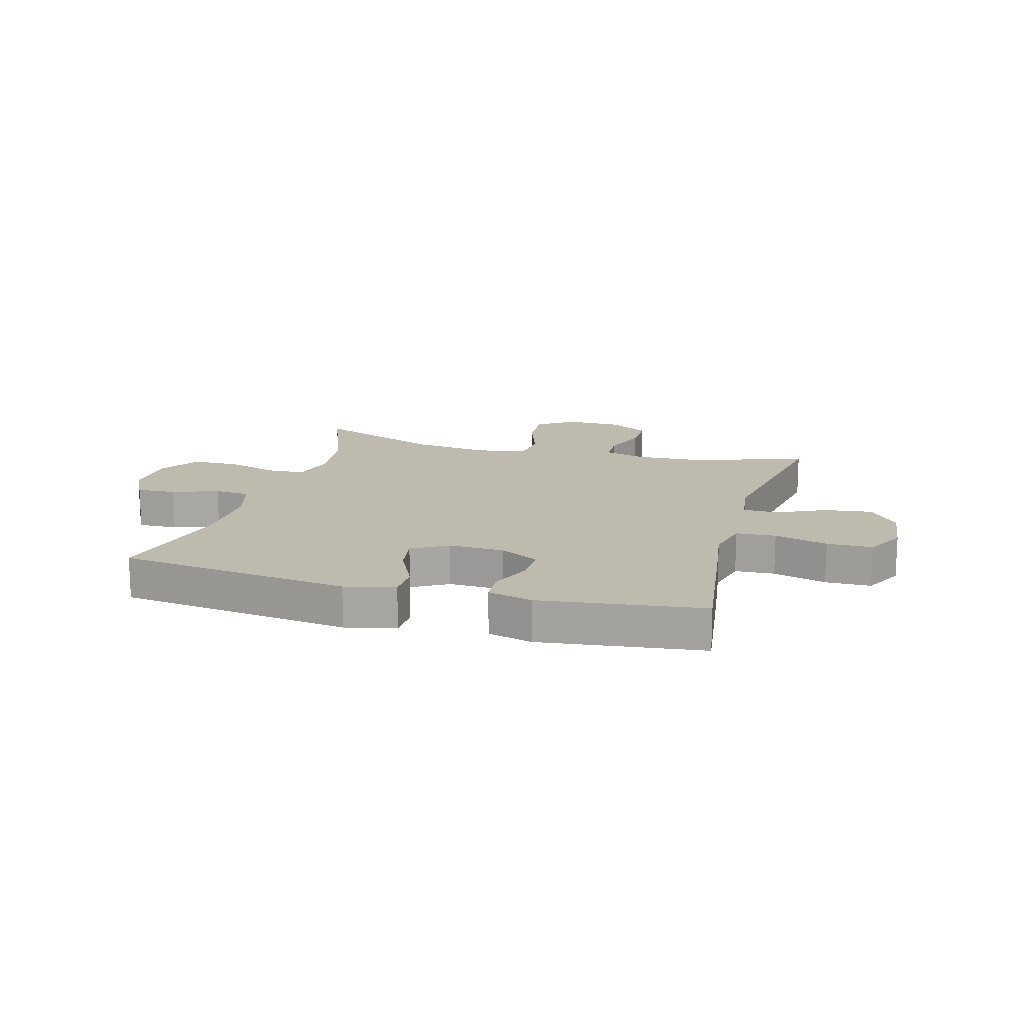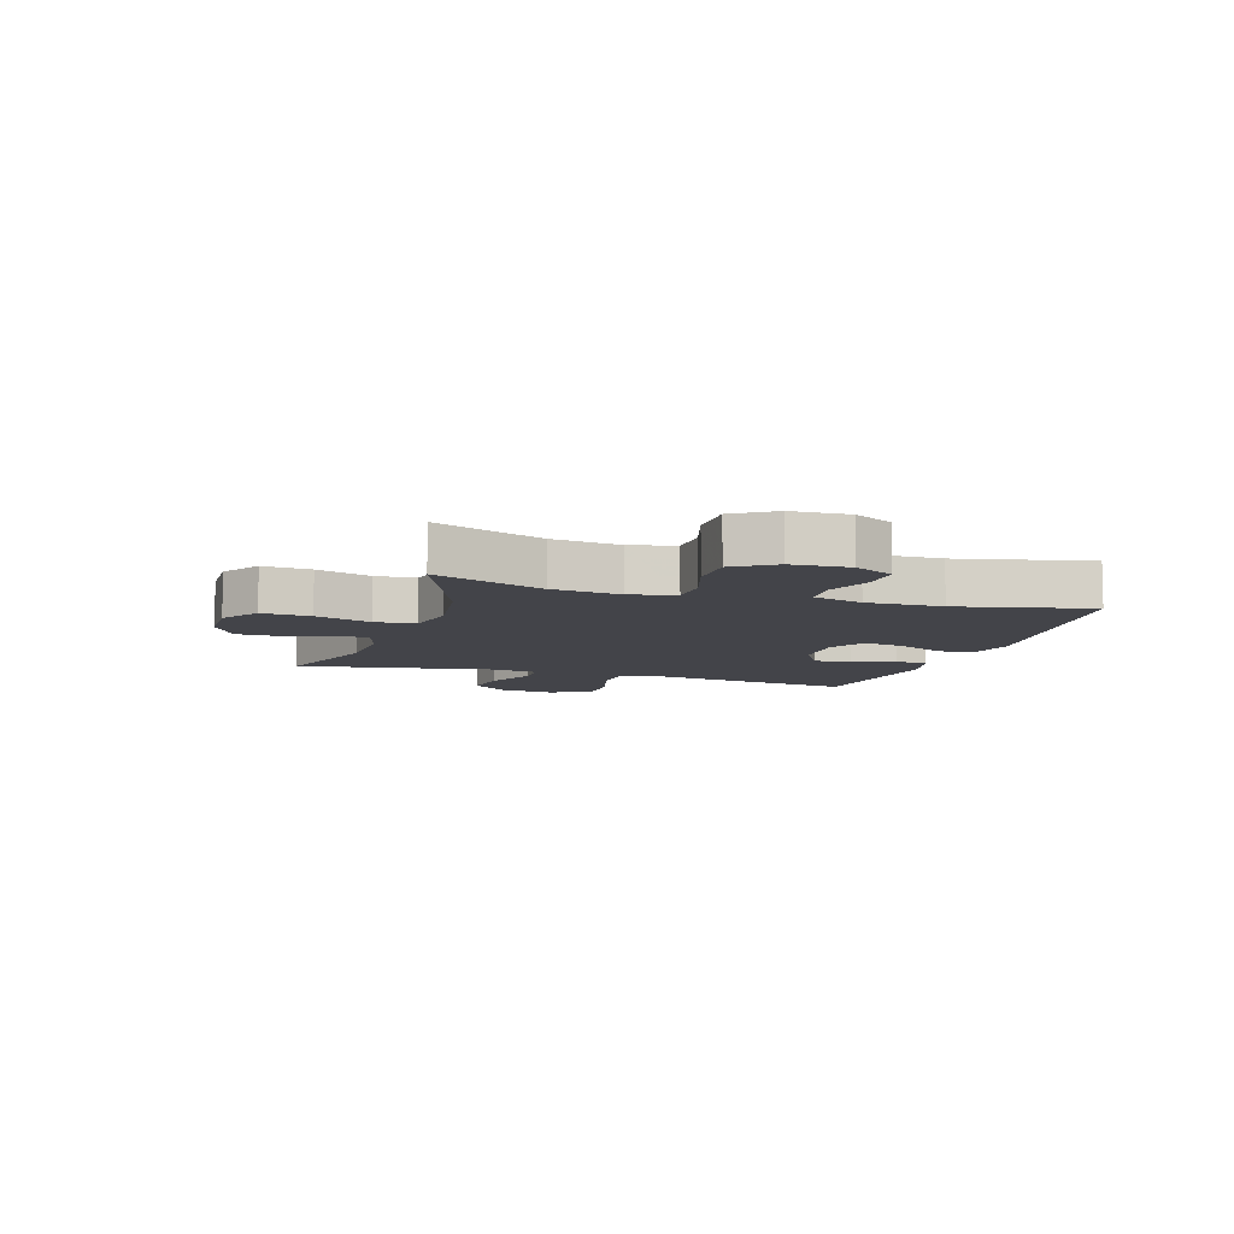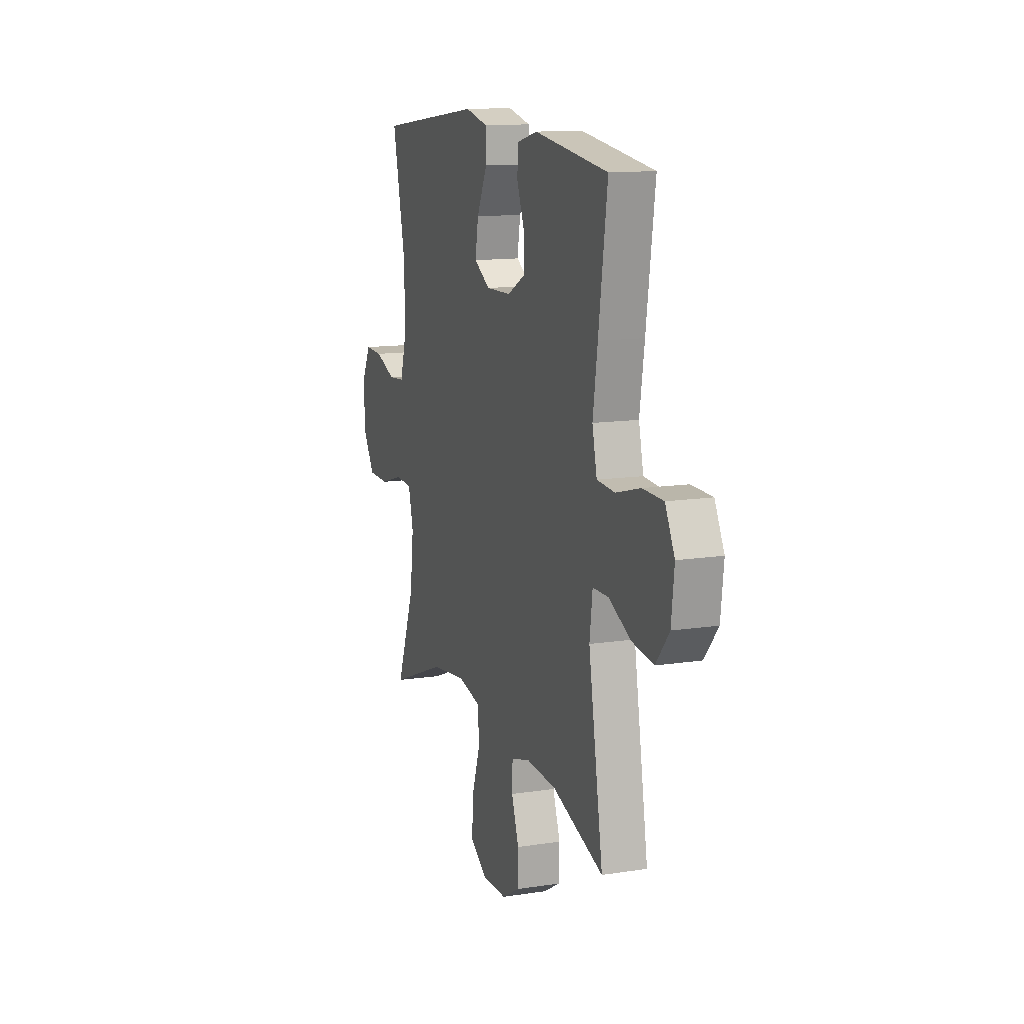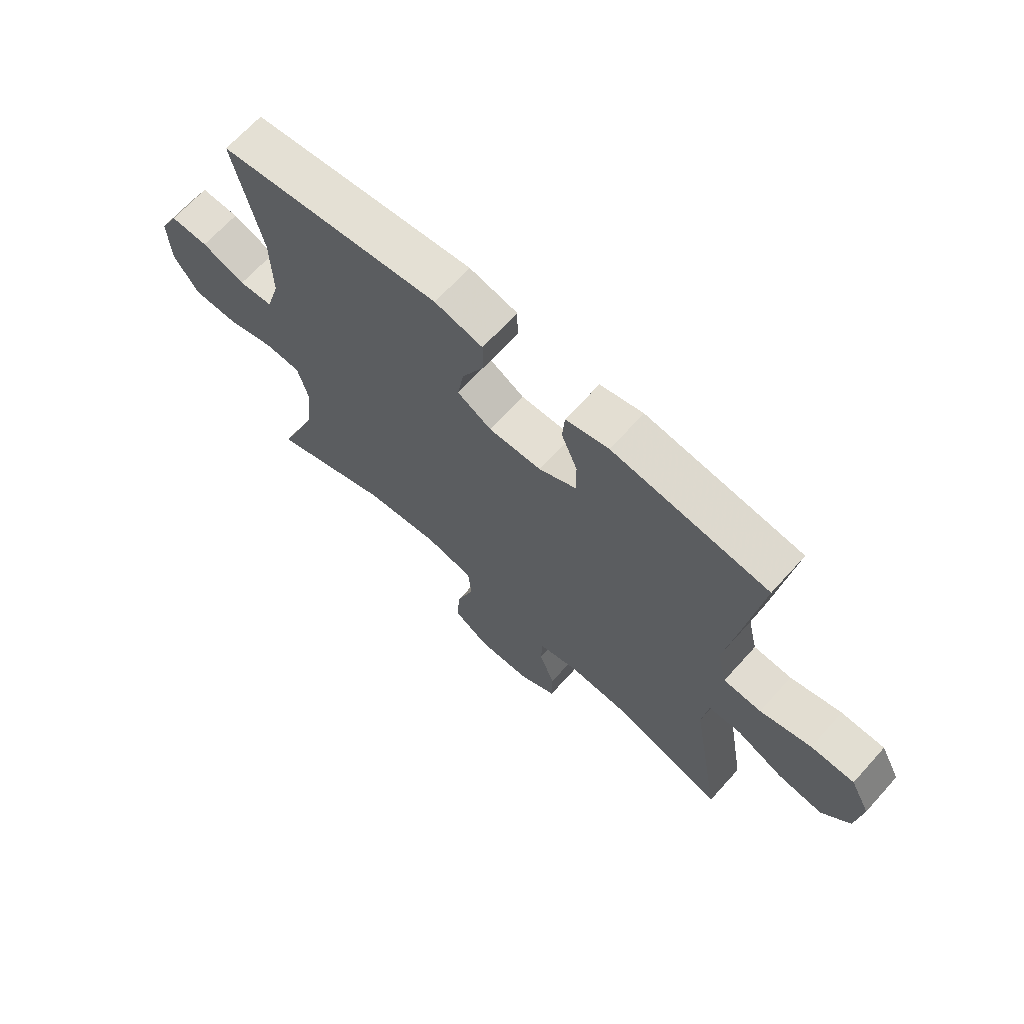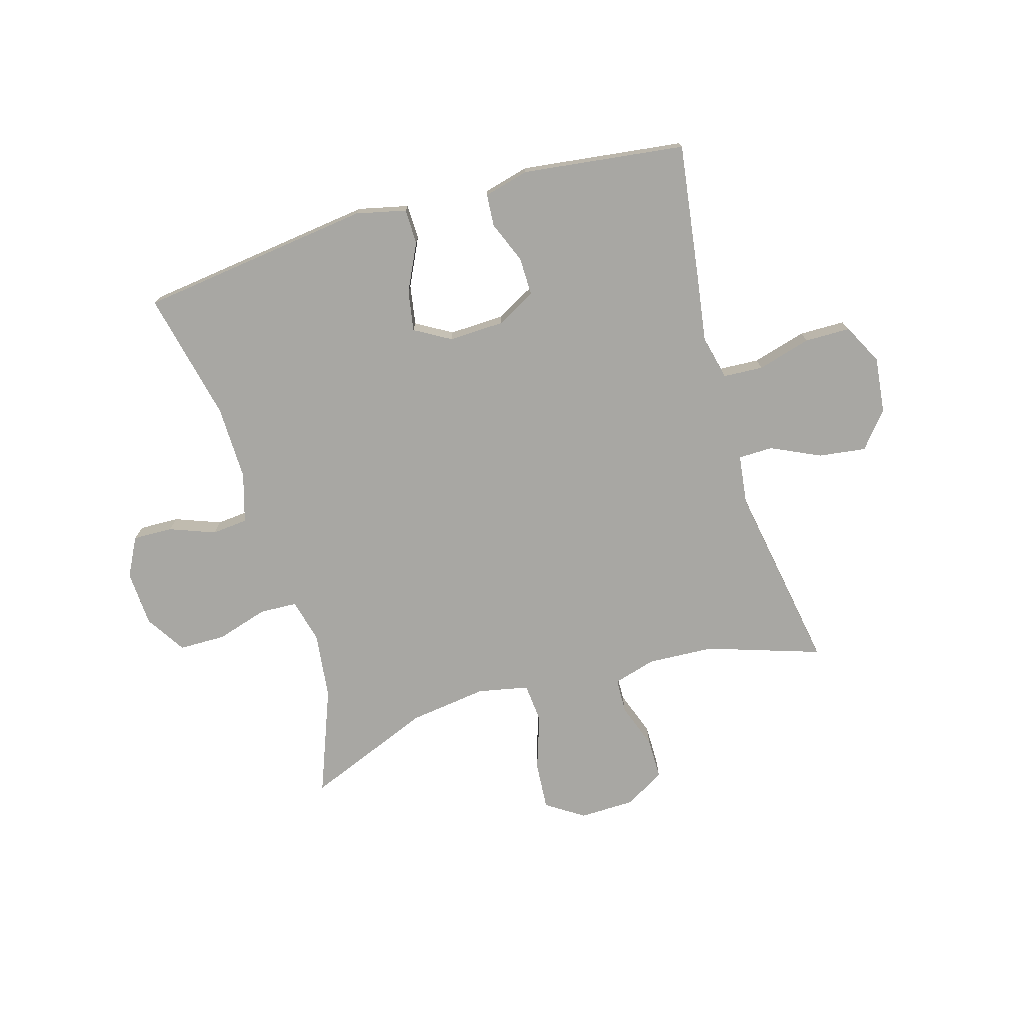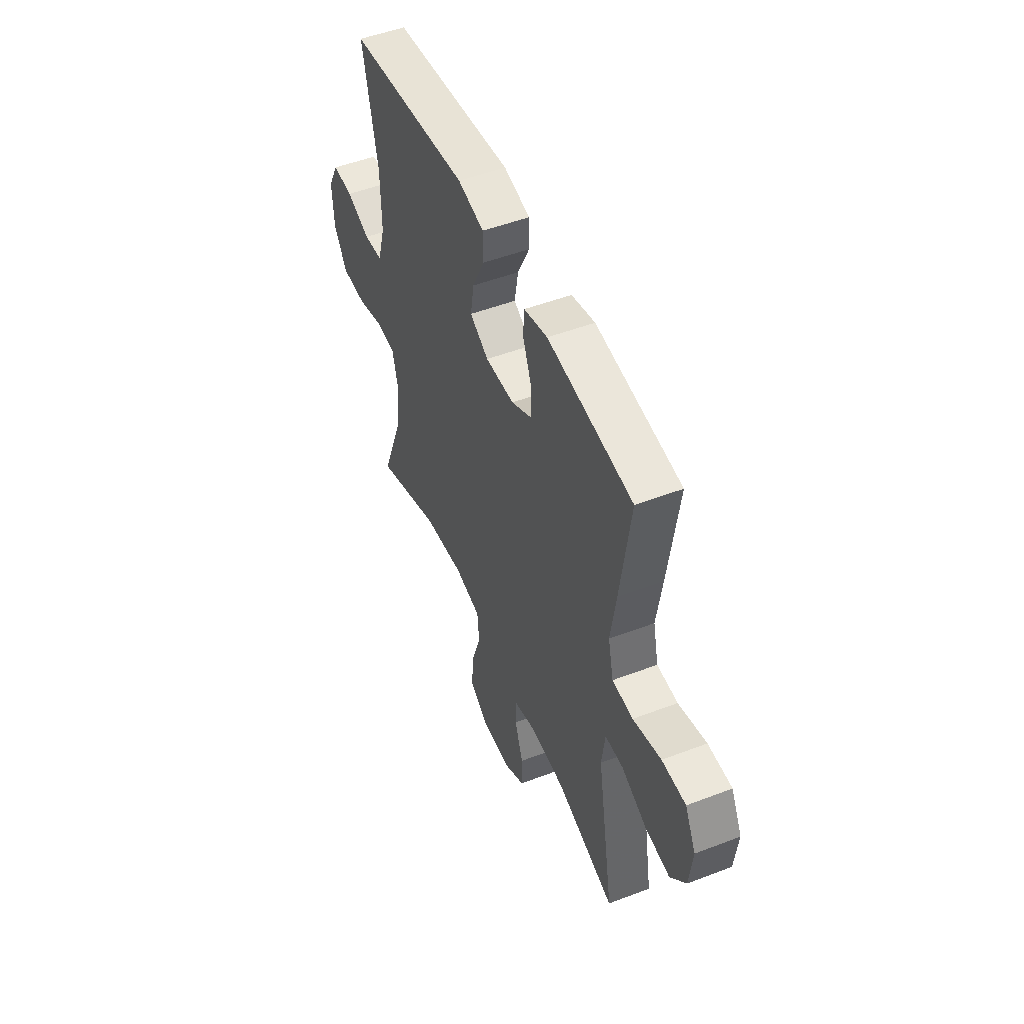
<metadata>
{"format":"obj","ext":"obj","renderer":"f3d","projection":"perspective","resolution":1024,"background":"white","views":[{"elev":15.6,"azim":15.7,"up":"+Y"},{"elev":-8.5,"azim":-107.5,"up":"+Y"},{"elev":13.1,"azim":70.6,"up":"+Z"},{"elev":67.5,"azim":42.1,"up":"+Z"},{"elev":-74.5,"azim":16.4,"up":"+Y"},{"elev":50.5,"azim":67.3,"up":"+Z"}]}
</metadata>
<code>
v 0.5 0.07 -0.5
v 0.303 0.07 -0.435
v 0.189 0.07 -0.429
v 0.115 0.07 -0.45
v 0.113 0.07 -0.51
v 0.141 0.07 -0.589
v 0.141 0.07 -0.66
v 0.072 0.07 -0.7
v -0.024 0.07 -0.702
v -0.089 0.07 -0.659
v -0.083 0.07 -0.576
v -0.051 0.07 -0.481
v -0.057 0.07 -0.412
v -0.145 0.07 -0.394
v -0.28 0.07 -0.412
v -0.5 0.07 -0.5
v -0.429 0.07 -0.316
v -0.415 0.07 -0.2
v -0.434 0.07 -0.124
v -0.499 0.07 -0.121
v -0.588 0.07 -0.148
v -0.669 0.07 -0.147
v -0.713 0.07 -0.078
v -0.718 0.07 0.019
v -0.683 0.07 0.086
v -0.614 0.07 0.084
v -0.535 0.07 0.054
v -0.473 0.07 0.06
v -0.448 0.07 0.145
v -0.45 0.07 0.274
v -0.5 0.07 0.5
v -0.096 0.07 0.551
v -0.009 0.07 0.531
v -0.008 0.07 0.47
v -0.048 0.07 0.388
v -0.06 0.07 0.318
v 0.002 0.07 0.282
v 0.098 0.07 0.285
v 0.166 0.07 0.322
v 0.165 0.07 0.388
v 0.136 0.07 0.46
v 0.14 0.07 0.516
v 0.218 0.07 0.536
v 0.5 0.07 0.5
v 0.467 0.07 0.268
v 0.449 0.07 0.15
v 0.467 0.07 0.073
v 0.536 0.07 0.069
v 0.629 0.07 0.095
v 0.708 0.07 0.094
v 0.744 0.07 0.024
v 0.733 0.07 -0.073
v 0.682 0.07 -0.135
v 0.6 0.07 -0.124
v 0.515 0.07 -0.084
v 0.455 0.07 -0.085
v 0.444 0.07 -0.171
v 0.5 0 -0.5
v 0.303 0 -0.435
v 0.189 0 -0.429
v 0.115 0 -0.45
v 0.113 0 -0.51
v 0.141 0 -0.589
v 0.141 0 -0.66
v 0.072 0 -0.7
v -0.024 0 -0.702
v -0.089 0 -0.659
v -0.083 0 -0.576
v -0.051 0 -0.481
v -0.057 0 -0.412
v -0.145 0 -0.394
v -0.28 0 -0.412
v -0.5 0 -0.5
v -0.429 0 -0.316
v -0.415 0 -0.2
v -0.434 0 -0.124
v -0.499 0 -0.121
v -0.588 0 -0.148
v -0.669 0 -0.147
v -0.713 0 -0.078
v -0.718 0 0.019
v -0.683 0 0.086
v -0.614 0 0.084
v -0.535 0 0.054
v -0.473 0 0.06
v -0.448 0 0.145
v -0.45 0 0.274
v -0.5 0 0.5
v -0.096 0 0.551
v -0.009 0 0.531
v -0.008 0 0.47
v -0.048 0 0.388
v -0.06 0 0.318
v 0.002 0 0.282
v 0.098 0 0.285
v 0.166 0 0.322
v 0.165 0 0.388
v 0.136 0 0.46
v 0.14 0 0.516
v 0.218 0 0.536
v 0.5 0 0.5
v 0.467 0 0.268
v 0.449 0 0.15
v 0.467 0 0.073
v 0.536 0 0.069
v 0.629 0 0.095
v 0.708 0 0.094
v 0.744 0 0.024
v 0.733 0 -0.073
v 0.682 0 -0.135
v 0.6 0 -0.124
v 0.515 0 -0.084
v 0.455 0 -0.085
v 0.444 0 -0.171
f 52 53 54 55
f 52 55 56
f 51 52 56
f 48 49 50 51
f 47 48 51 56
f 46 47 56 57
f 44 45 46
f 43 44 46
f 40 41 42 43
f 39 40 43 46
f 38 39 46 57
f 32 33 34 35
f 30 31 32 35
f 29 30 35 36
f 28 29 36 37
f 24 25 26 27
f 24 27 28
f 23 24 28
f 20 21 22 23
f 19 20 23 28
f 18 19 28 37
f 15 16 17
f 14 15 17 18
f 13 14 18 37
f 9 10 11 12
f 5 6 7 8
f 4 5 8 9
f 38 57 1 2
f 37 38 2 3
f 13 37 3 4
f 4 9 12 13
f 112 111 110 109
f 113 112 109
f 113 109 108
f 108 107 106 105
f 113 108 105 104
f 114 113 104 103
f 103 102 101
f 103 101 100
f 100 99 98 97
f 103 100 97 96
f 114 103 96 95
f 92 91 90 89
f 92 89 88 87
f 93 92 87 86
f 94 93 86 85
f 84 83 82 81
f 85 84 81
f 85 81 80
f 80 79 78 77
f 85 80 77 76
f 94 85 76 75
f 74 73 72
f 75 74 72 71
f 94 75 71 70
f 69 68 67 66
f 65 64 63 62
f 66 65 62 61
f 59 58 114 95
f 60 59 95 94
f 61 60 94 70
f 70 69 66 61
f 1 58 59 2
f 2 59 60 3
f 3 60 61 4
f 4 61 62 5
f 5 62 63 6
f 6 63 64 7
f 7 64 65 8
f 8 65 66 9
f 9 66 67 10
f 10 67 68 11
f 11 68 69 12
f 12 69 70 13
f 13 70 71 14
f 14 71 72 15
f 15 72 73 16
f 16 73 74 17
f 17 74 75 18
f 18 75 76 19
f 19 76 77 20
f 20 77 78 21
f 21 78 79 22
f 22 79 80 23
f 23 80 81 24
f 24 81 82 25
f 25 82 83 26
f 26 83 84 27
f 27 84 85 28
f 28 85 86 29
f 29 86 87 30
f 30 87 88 31
f 31 88 89 32
f 32 89 90 33
f 33 90 91 34
f 34 91 92 35
f 35 92 93 36
f 36 93 94 37
f 37 94 95 38
f 38 95 96 39
f 39 96 97 40
f 40 97 98 41
f 41 98 99 42
f 42 99 100 43
f 43 100 101 44
f 44 101 102 45
f 45 102 103 46
f 46 103 104 47
f 47 104 105 48
f 48 105 106 49
f 49 106 107 50
f 50 107 108 51
f 51 108 109 52
f 52 109 110 53
f 53 110 111 54
f 54 111 112 55
f 55 112 113 56
f 56 113 114 57
f 57 114 58 1

</code>
